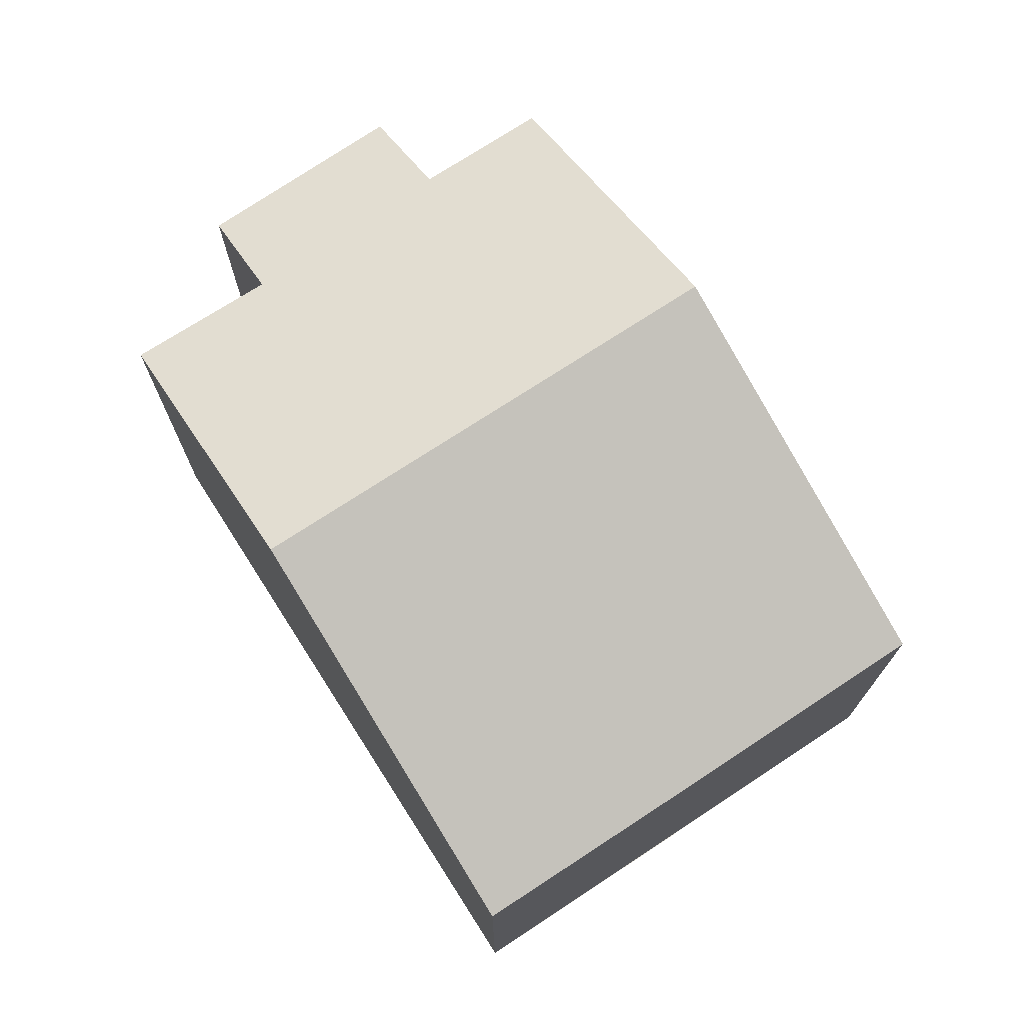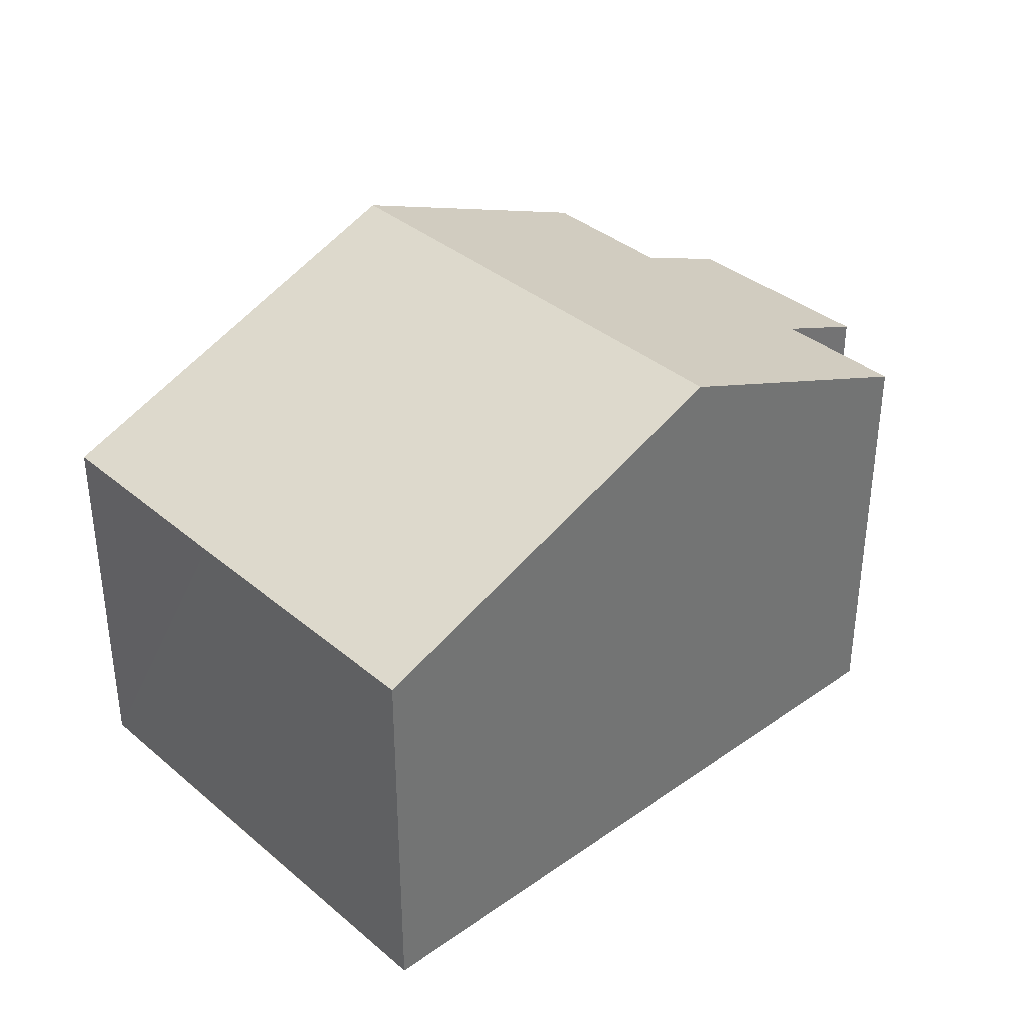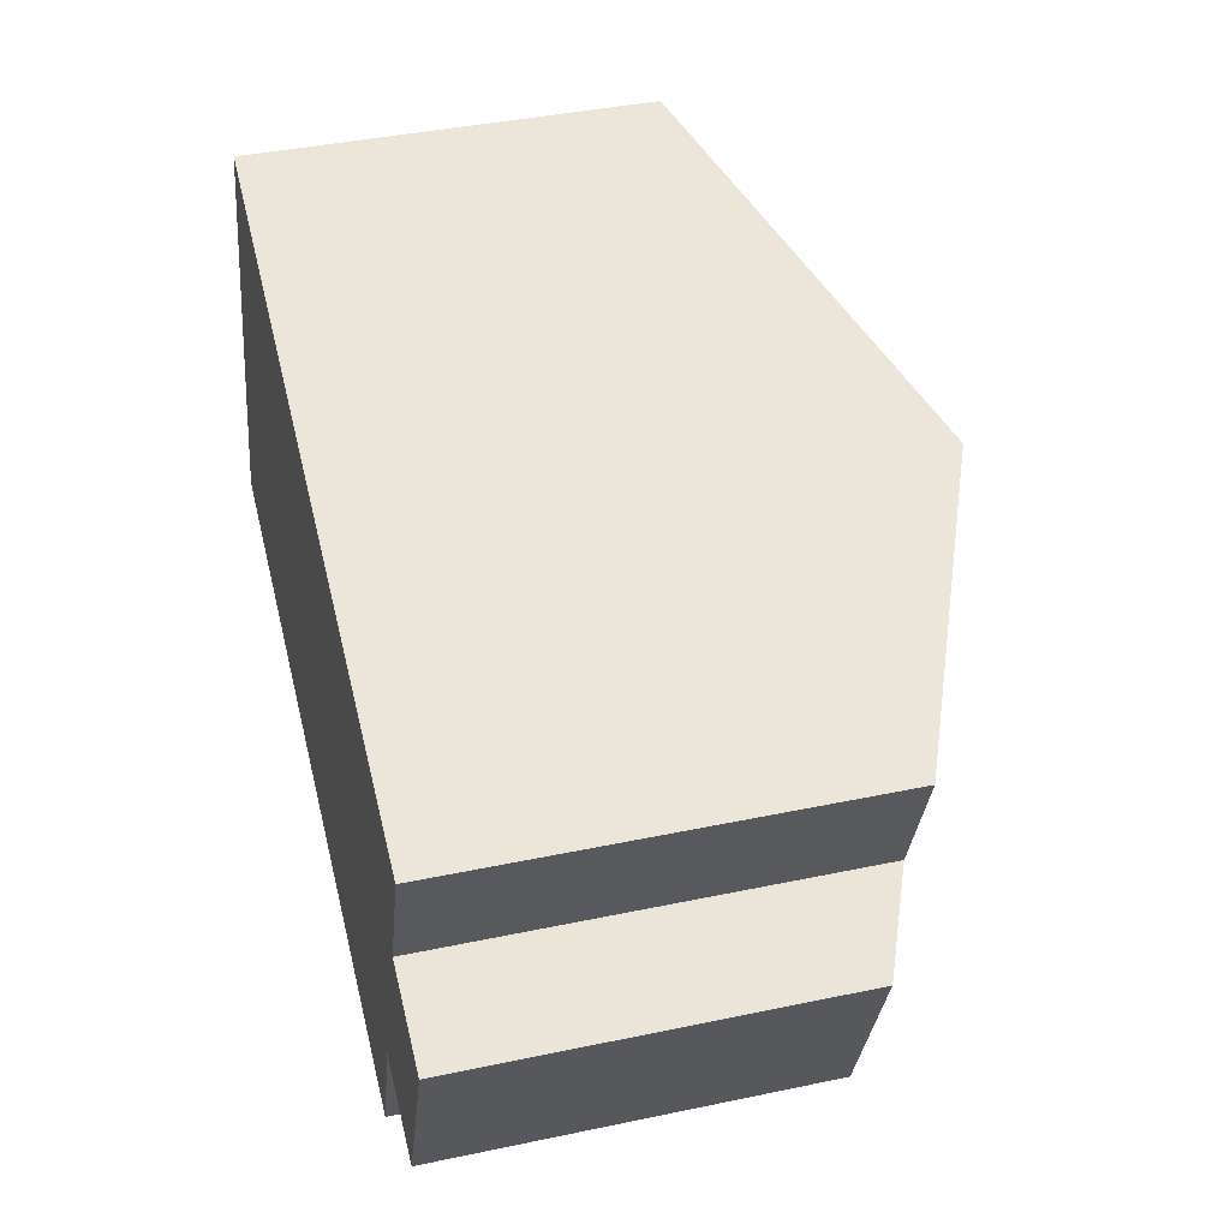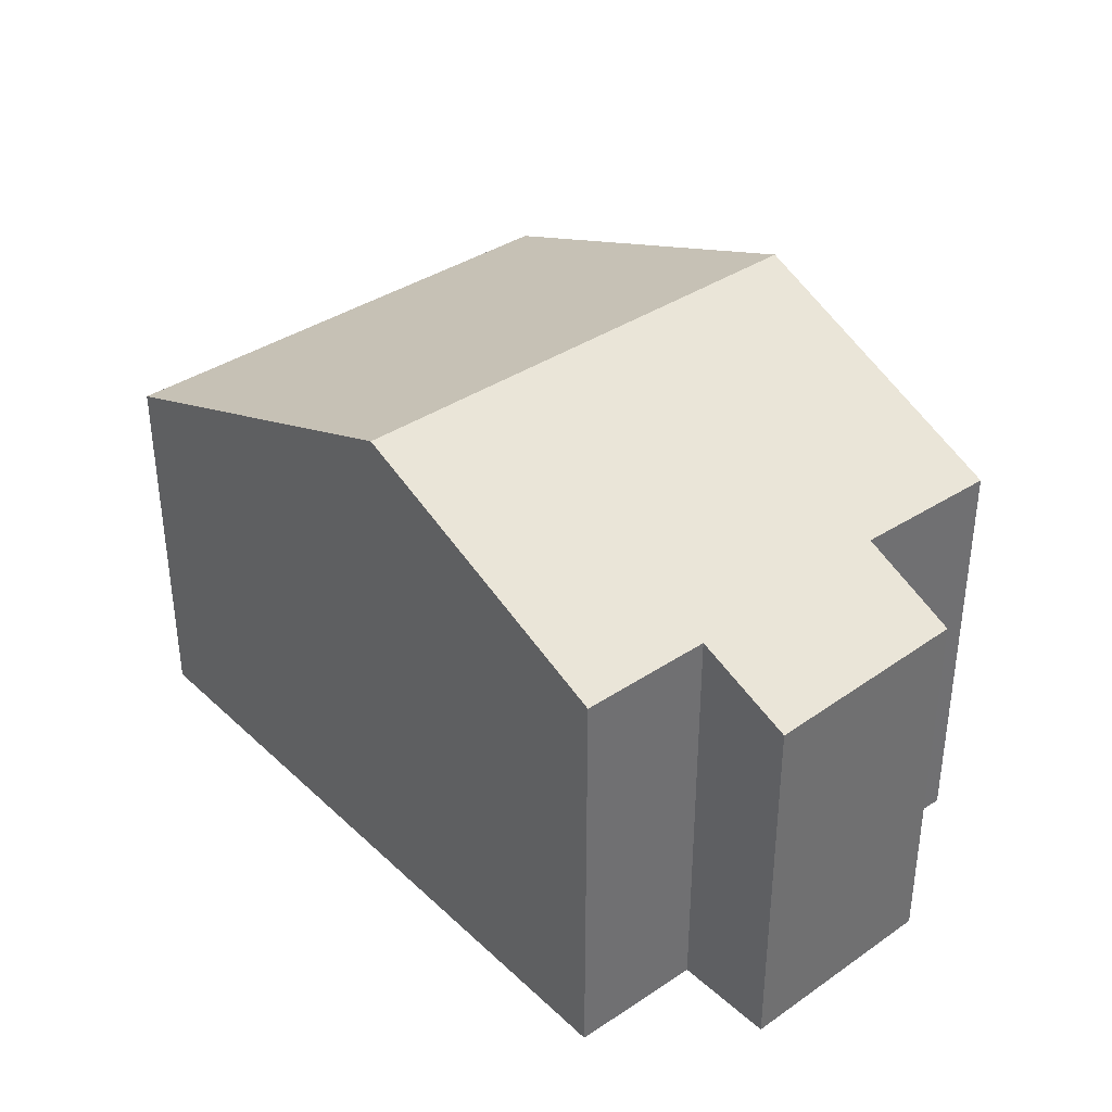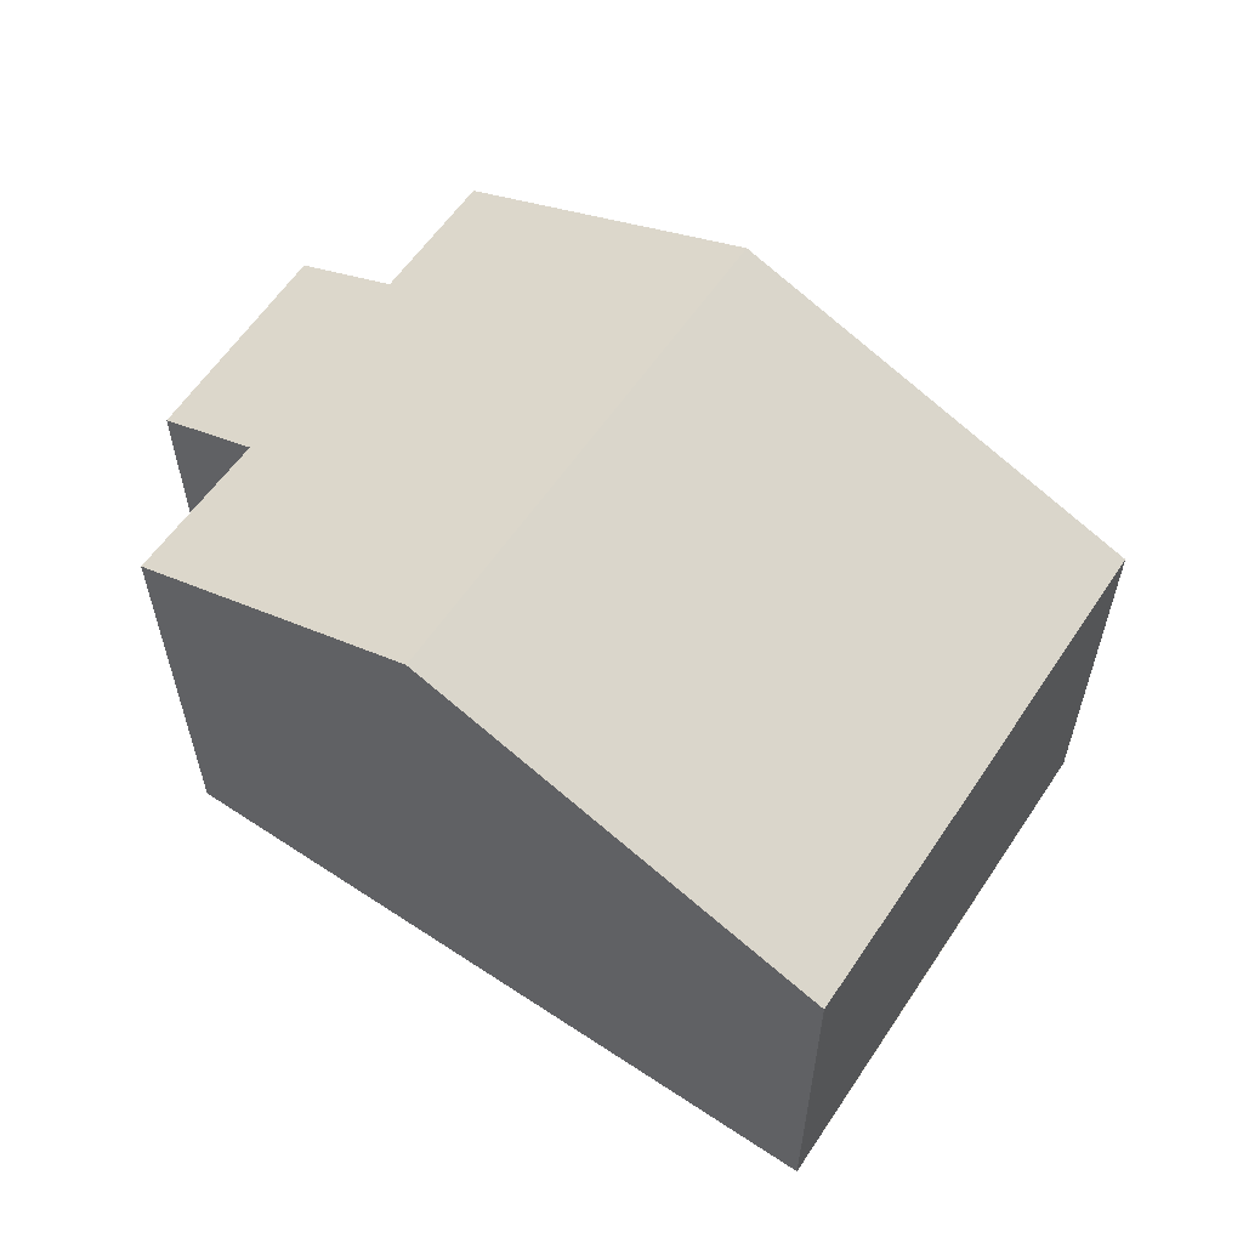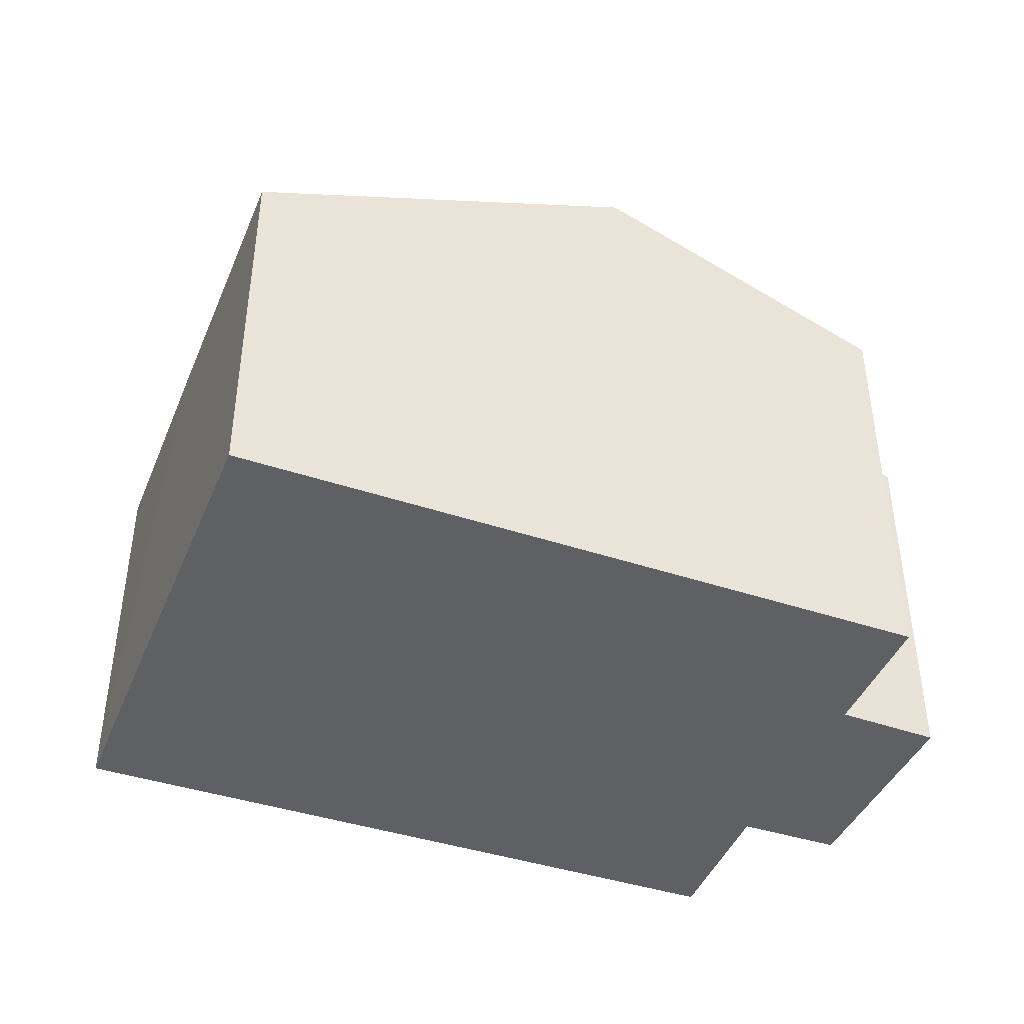
<metadata>
{"format":"obj","ext":"obj","renderer":"f3d","projection":"perspective","resolution":1024,"background":"white","views":[{"elev":73.1,"azim":-103.5,"up":"+Y"},{"elev":36.3,"azim":-22.6,"up":"+Y"},{"elev":40.1,"azim":75.4,"up":"+Z"},{"elev":37.8,"azim":69.6,"up":"+Y"},{"elev":58.8,"azim":-126.6,"up":"+Y"},{"elev":-43.2,"azim":-1.7,"up":"+Y"}]}
</metadata>
<code>
v  9.449 9.228 5.903
v  11.27 7.245 -3.913
v  6.505 9.228 -2.258
v  12.12 7.258 -1.478
v  13.79 6.565 -2.049
v  13.49 7.216 1.996
v  15.12 6.527 1.367
v  14.27 7.214 4.163
v  0.006 6.524 0.018
v  1.215 7.029 -0.422
v  0 6.524 3.995e-16
v  1.268 6.52 3.545
v  2.972 6.524 8.24
v  0 0 0
v  0.006 -1.102e-18 0.018
v  2.972 -5.046e-16 8.24
v  1.268 -2.171e-16 3.545
v  9.449 -3.615e-16 5.903
v  14.27 -2.549e-16 4.163
v  13.49 -1.222e-16 1.996
v  15.12 -8.37e-17 1.367
v  13.79 1.255e-16 -2.049
v  12.12 9.05e-17 -1.478
v  11.27 2.396e-16 -3.913
v  6.505 1.383e-16 -2.258
v  1.215 2.584e-17 -0.422
g defaultobject
f 1 2 3
f 2 1 4
f 4 1 5
f 5 1 6
f 5 6 7
f 6 1 8
f 9 10 11
f 10 9 3
f 3 9 12
f 3 12 1
f 1 12 13
f 14 9 11
f 9 14 15
f 15 12 9
f 12 15 13
f 13 15 16
f 16 15 17
f 16 1 13
f 1 16 8
f 8 16 18
f 8 18 19
f 20 7 6
f 7 20 21
f 8 20 6
f 20 8 19
f 7 22 5
f 22 7 21
f 23 2 4
f 2 23 24
f 5 23 4
f 23 5 22
f 24 3 2
f 3 24 10
f 10 24 25
f 10 25 26
f 10 26 11
f 11 26 14
f 18 20 19
f 20 18 23
f 23 18 24
f 24 18 25
f 25 18 16
f 25 16 26
f 26 16 17
f 26 17 14
f 14 17 15
f 20 22 21
f 22 20 23

</code>
